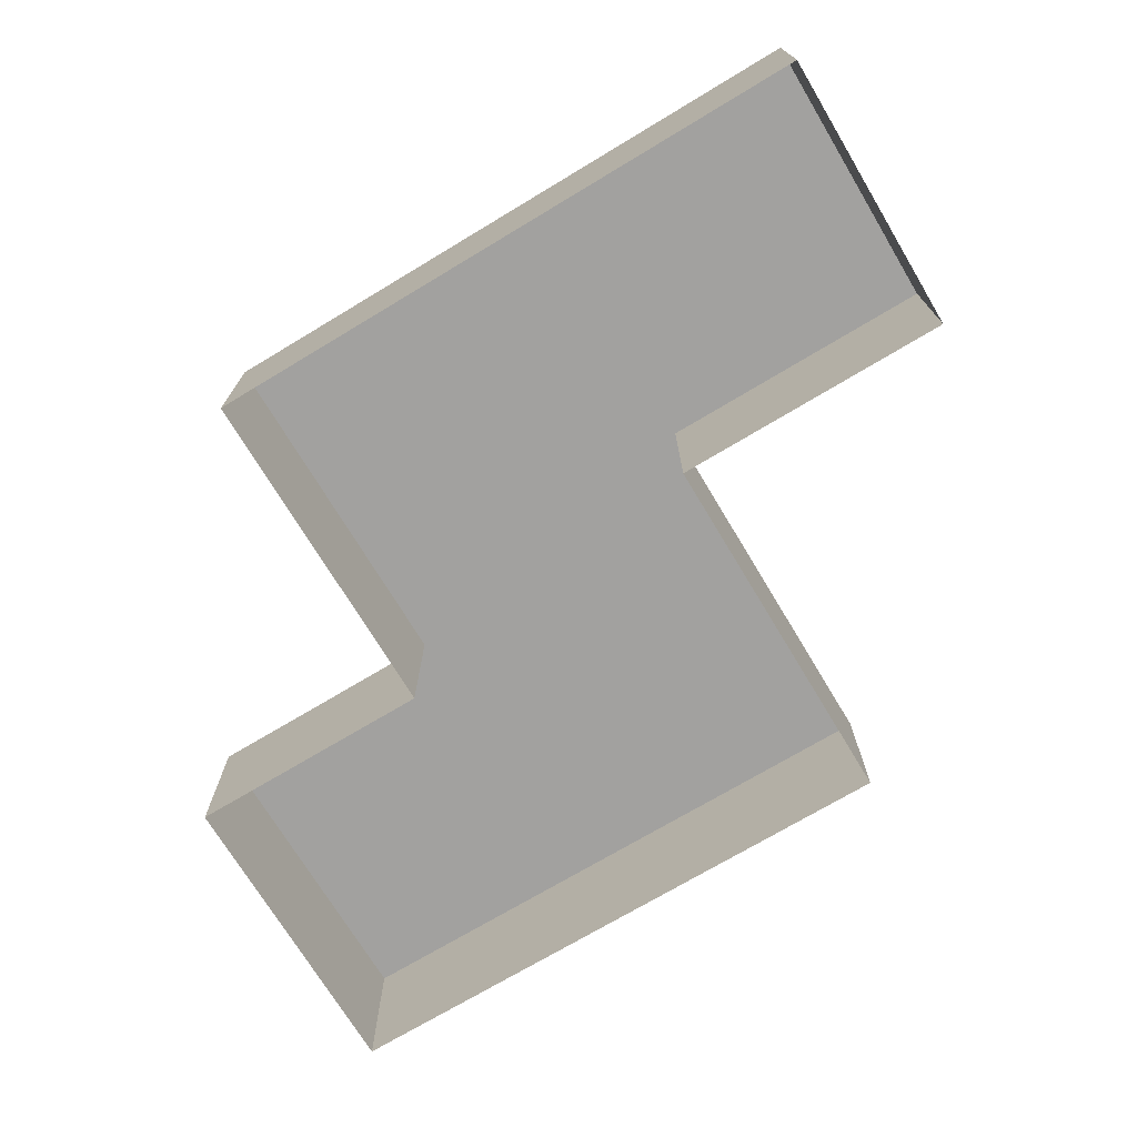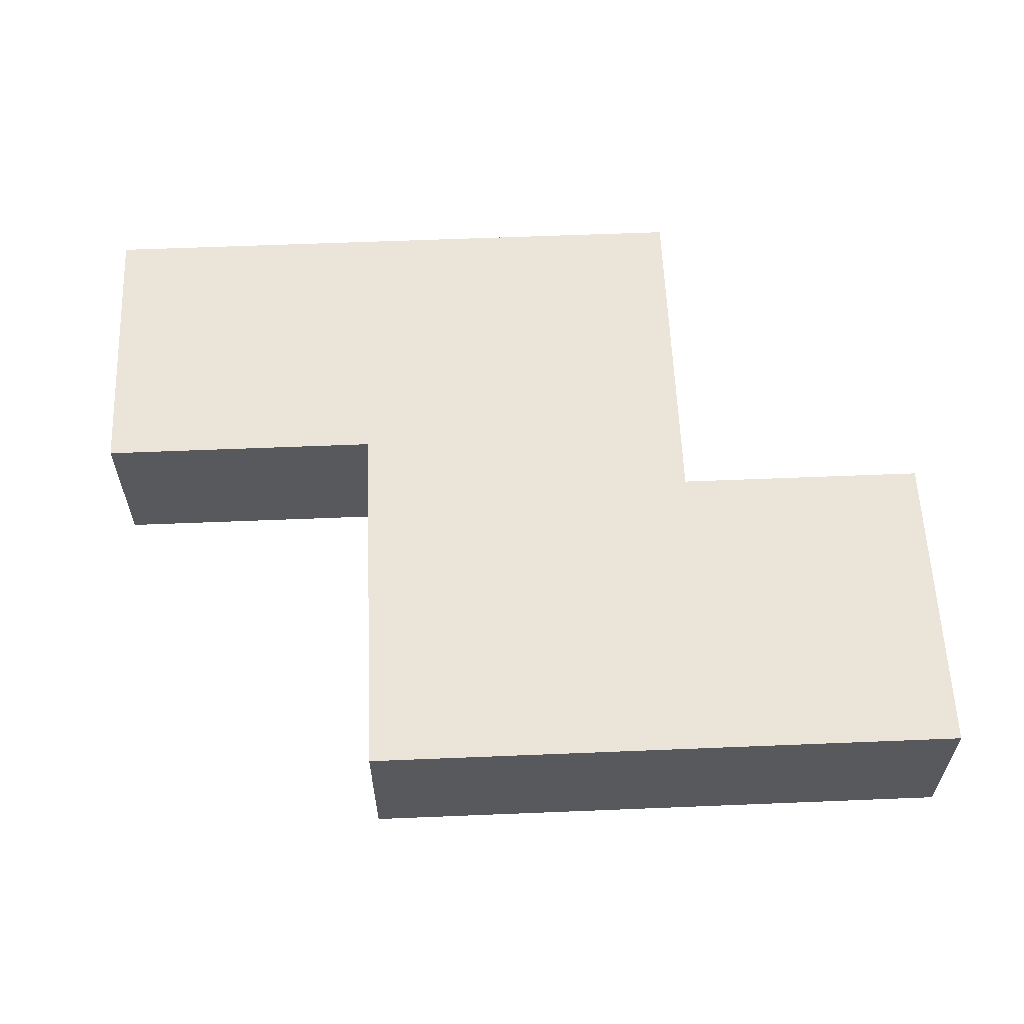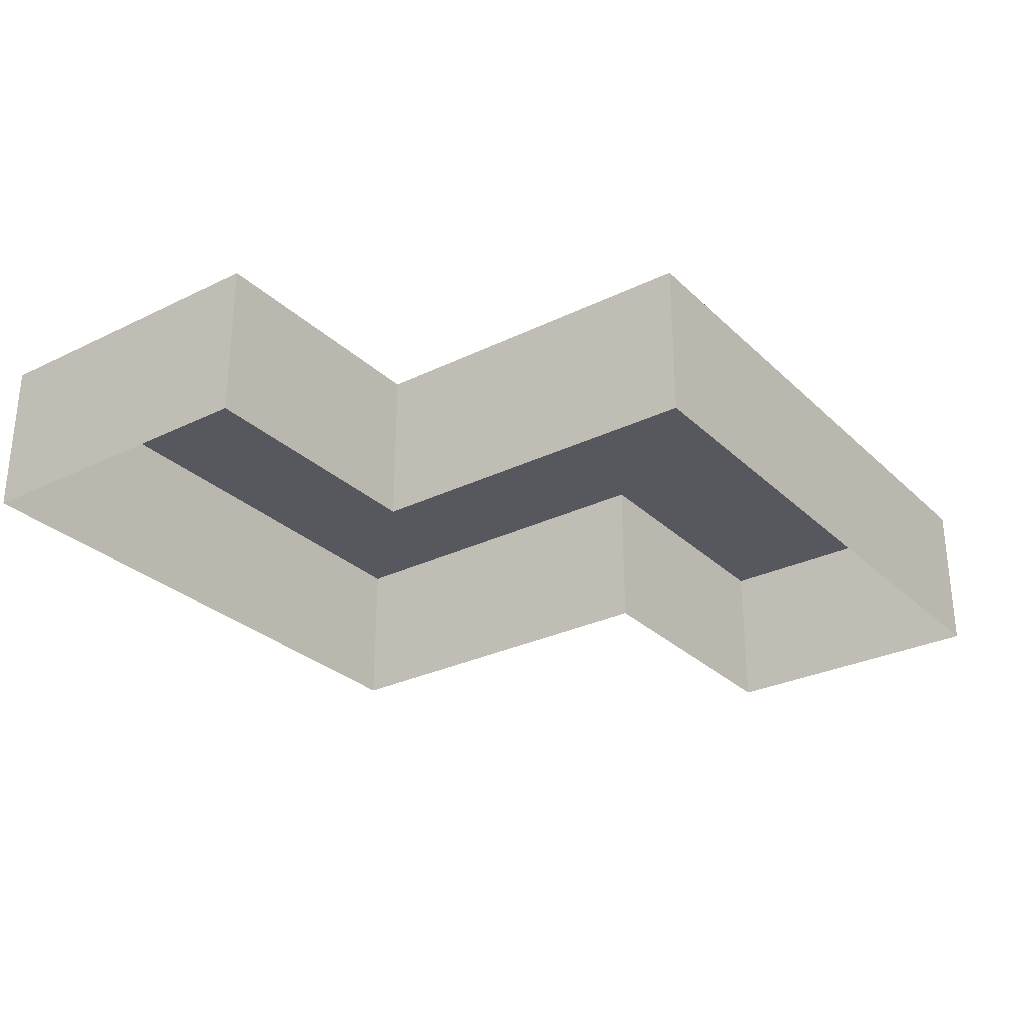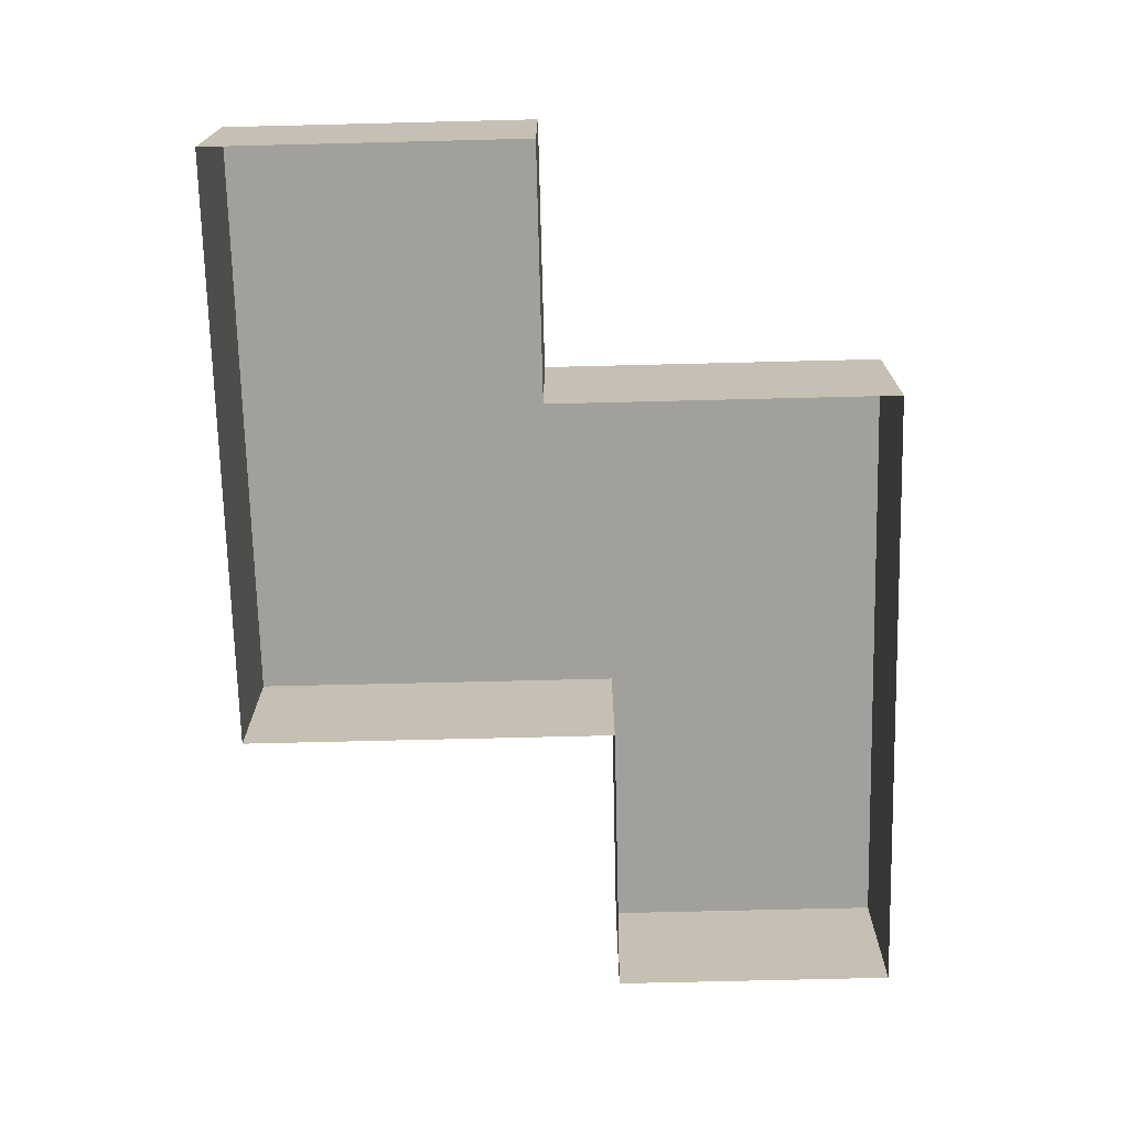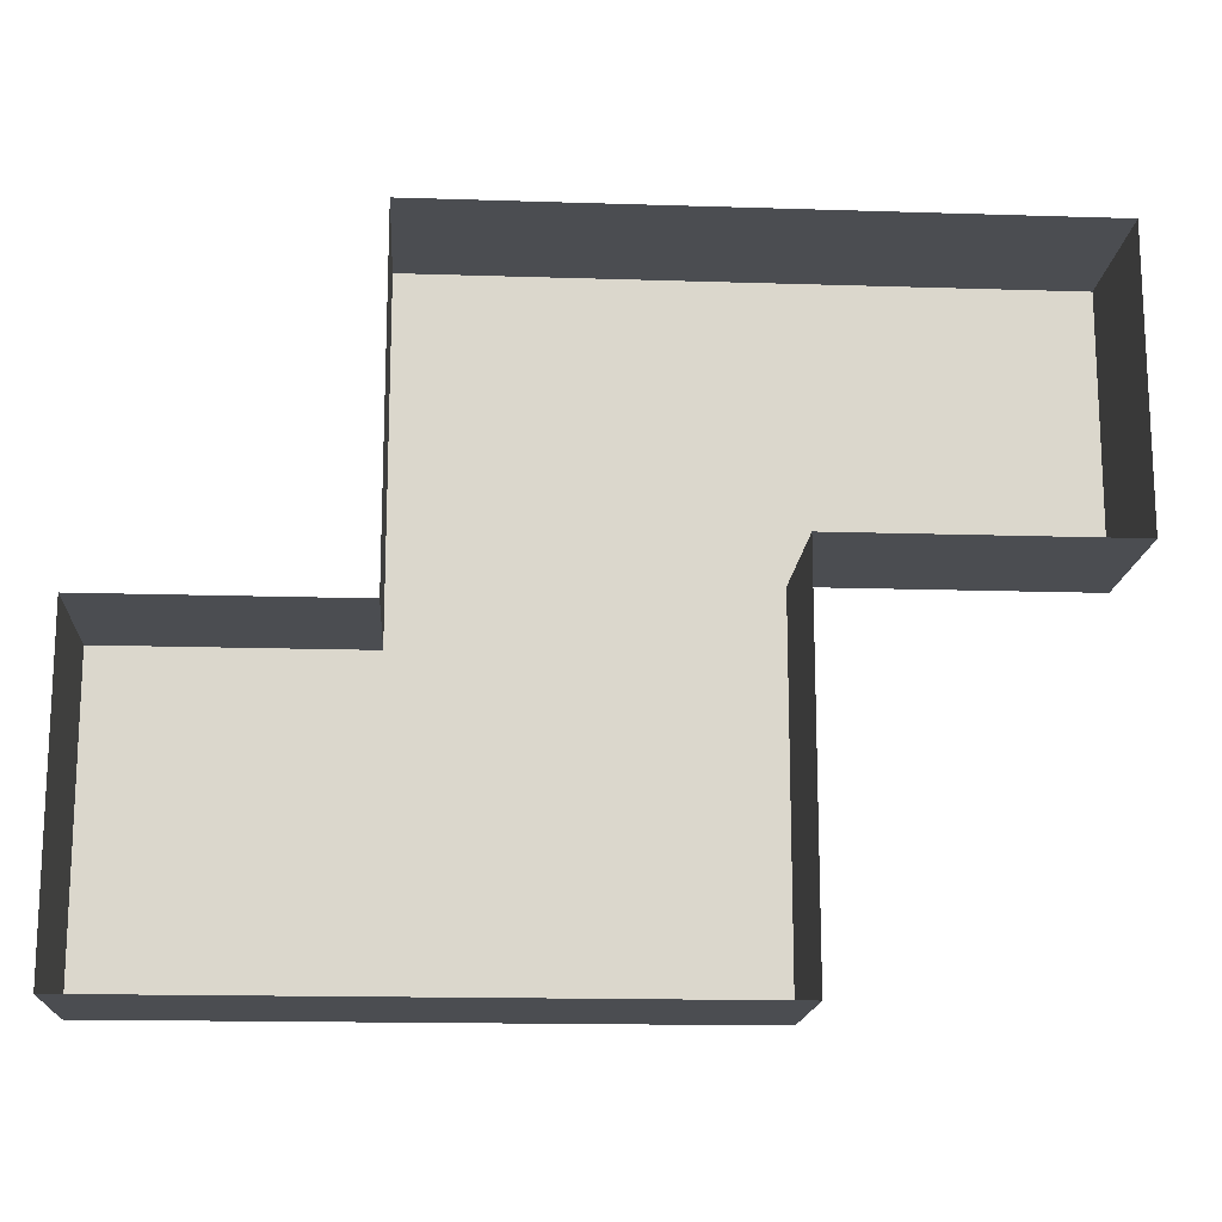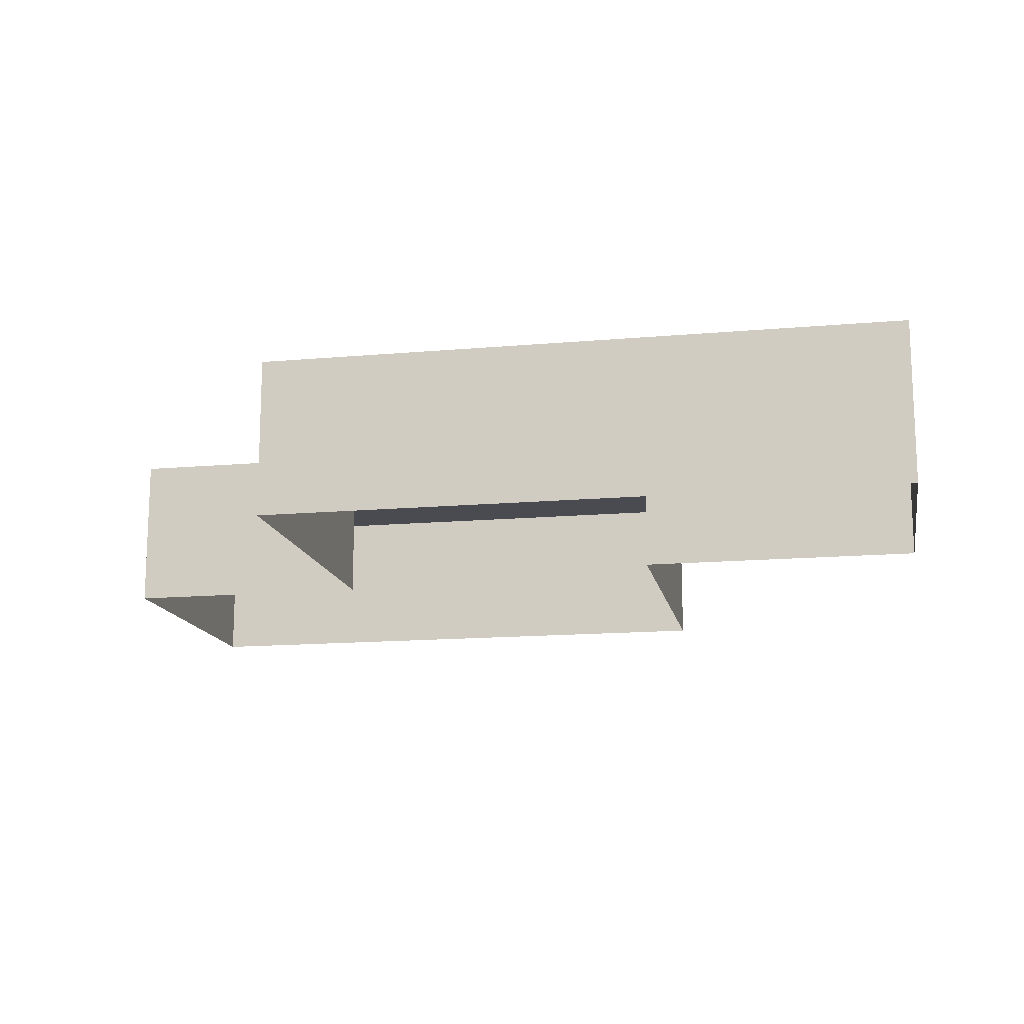
<metadata>
{"format":"obj","ext":"obj","renderer":"f3d","projection":"perspective","resolution":1024,"background":"white","views":[{"elev":-72.2,"azim":-149.0,"up":"+Z"},{"elev":59.5,"azim":-2.4,"up":"+Z"},{"elev":-28.9,"azim":126.1,"up":"+Z"},{"elev":-71.7,"azim":91.4,"up":"+Z"},{"elev":-16.0,"azim":176.2,"up":"+Y"},{"elev":-14.6,"azim":-169.1,"up":"+Z"}]}
</metadata>
<code>
g fort_frozen_sea_ice_floe_10
v -1.75 1.312 -0.3125
v -1.75 1.312 0.3125
v -1.75 0.1875 0.3125
v -1.75 0.1875 -0.3125
v -1.75 0.1875 -0.3125
v -1.75 0.1875 0.3125
v -0.625 0.1875 0.3125
v -0.625 0.1875 -0.3125
v -0.625 0.1875 -0.3125
v -0.625 0.1875 0.3125
v -0.625 -1.313 0.3125
v -0.625 -1.313 -0.3125
v -0.625 -1.313 -0.3125
v -0.625 -1.313 0.3125
v 1.75 -1.313 0.3125
v 1.75 -1.313 -0.3125
v 1.75 -1.313 -0.3125
v 1.75 -1.313 0.3125
v 1.75 -0.0625 0.3125
v 1.75 -0.0625 -0.3125
v 1.75 -0.0625 -0.3125
v 1.75 -0.0625 0.3125
v 0.75 -0.0625 0.3125
v 0.75 -0.0625 -0.3125
v 0.75 -0.0625 -0.3125
v 0.75 -0.0625 0.3125
v 0.75 1.312 0.3125
v 0.75 1.312 -0.3125
v 0.75 1.312 -0.3125
v 0.75 1.312 0.3125
v -1.75 1.312 0.3125
v -1.75 1.312 -0.3125
v 1.75 -1.313 0.3125
v -0.625 -1.313 0.3125
v 0.75 -0.0625 0.3125
v 1.75 -0.0625 0.3125
v -0.625 0.1875 0.3125
v -1.75 1.312 0.3125
v 0.75 1.312 0.3125
v -1.75 0.1875 0.3125
g fort_frozen_sea_ice_floe_10_0
f 3 2 1
f 4 3 1
f 7 6 5
f 8 7 5
f 11 10 9
f 12 11 9
f 15 14 13
f 16 15 13
f 19 18 17
f 20 19 17
f 23 22 21
f 24 23 21
f 27 26 25
f 28 27 25
f 31 30 29
f 32 31 29
g fort_frozen_sea_ice_floe_10_1
f 35 34 33
f 36 35 33
f 37 34 35
f 38 37 35
f 39 38 35
f 40 37 38

</code>
